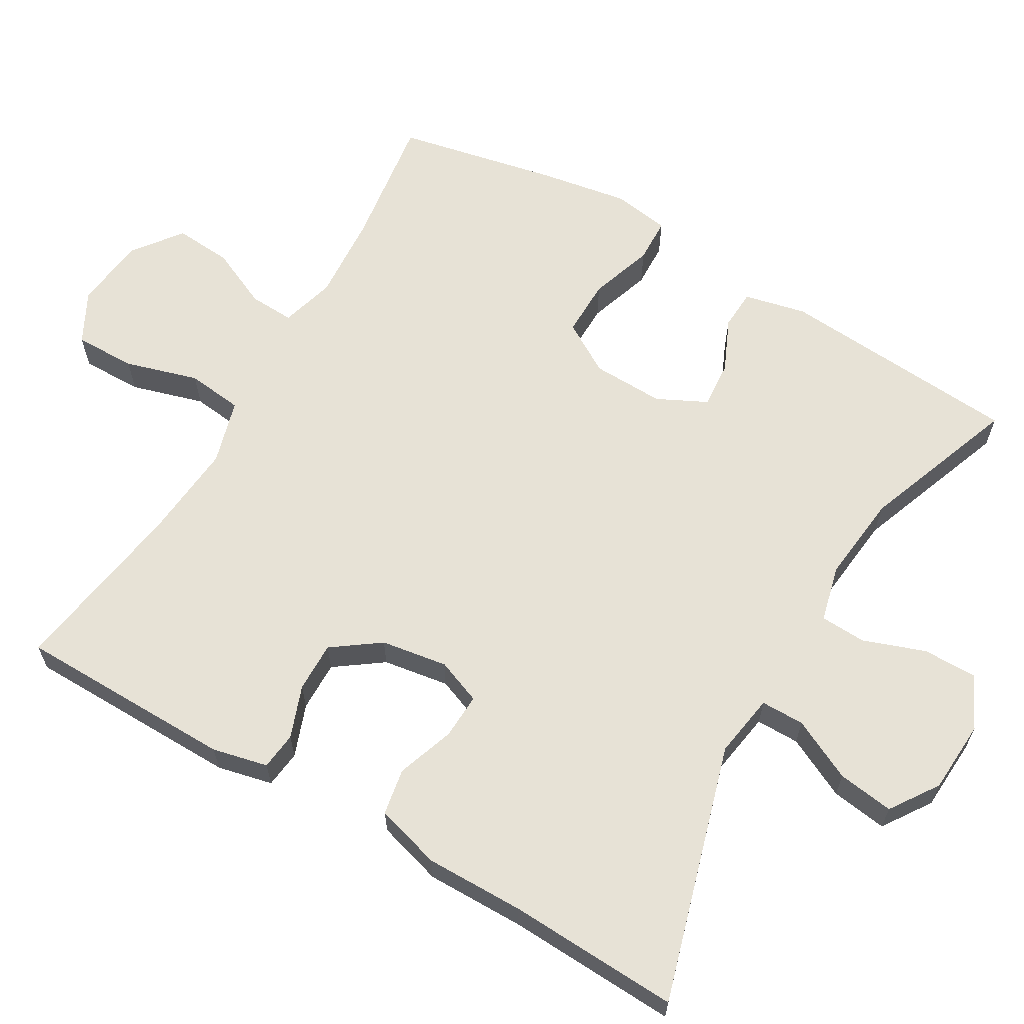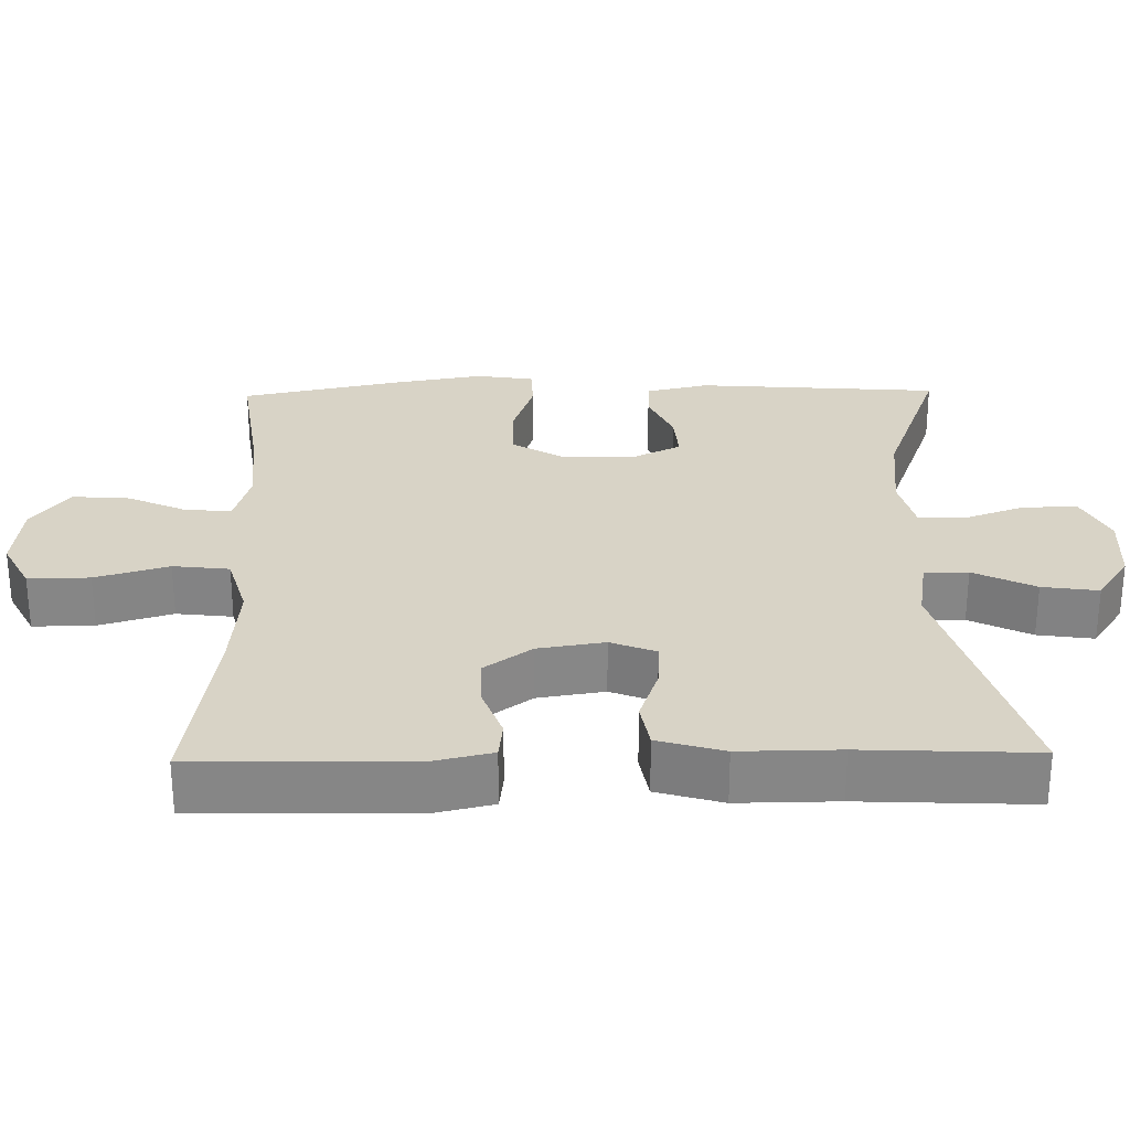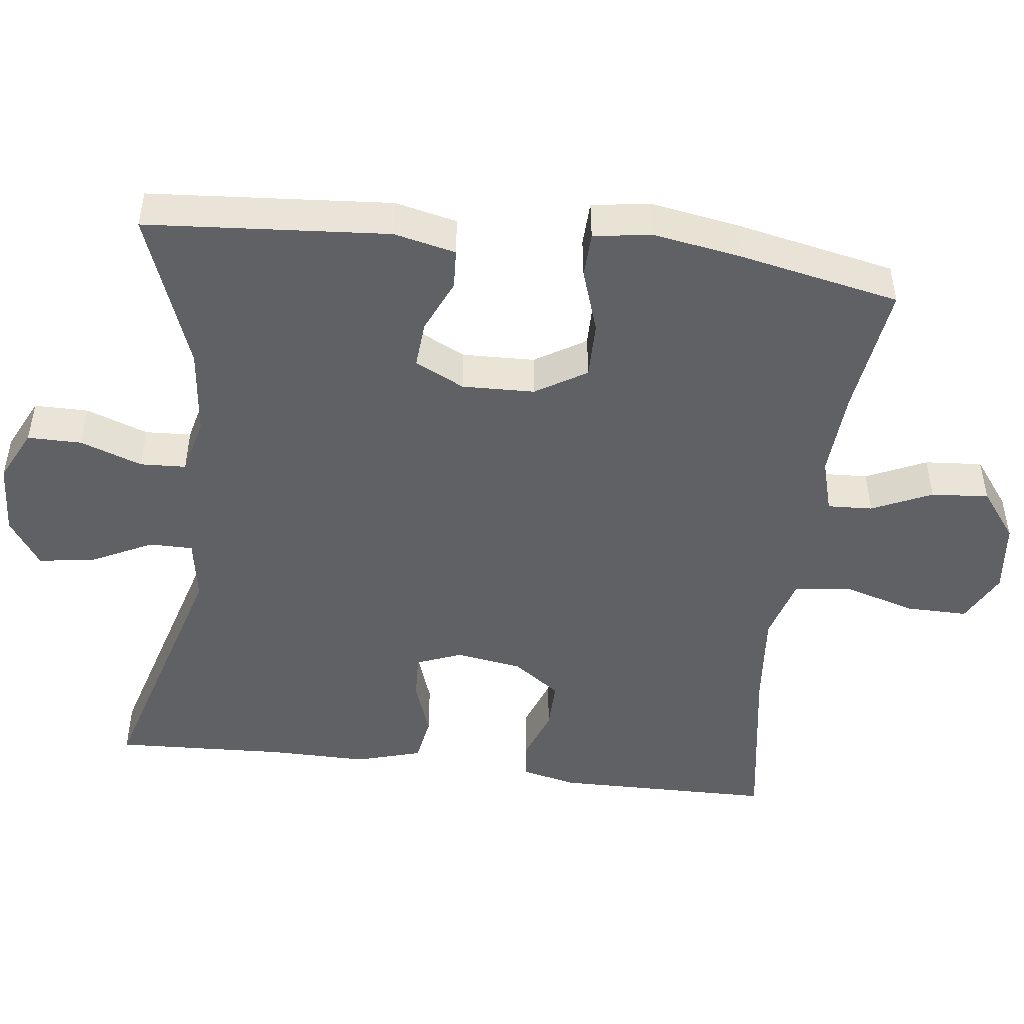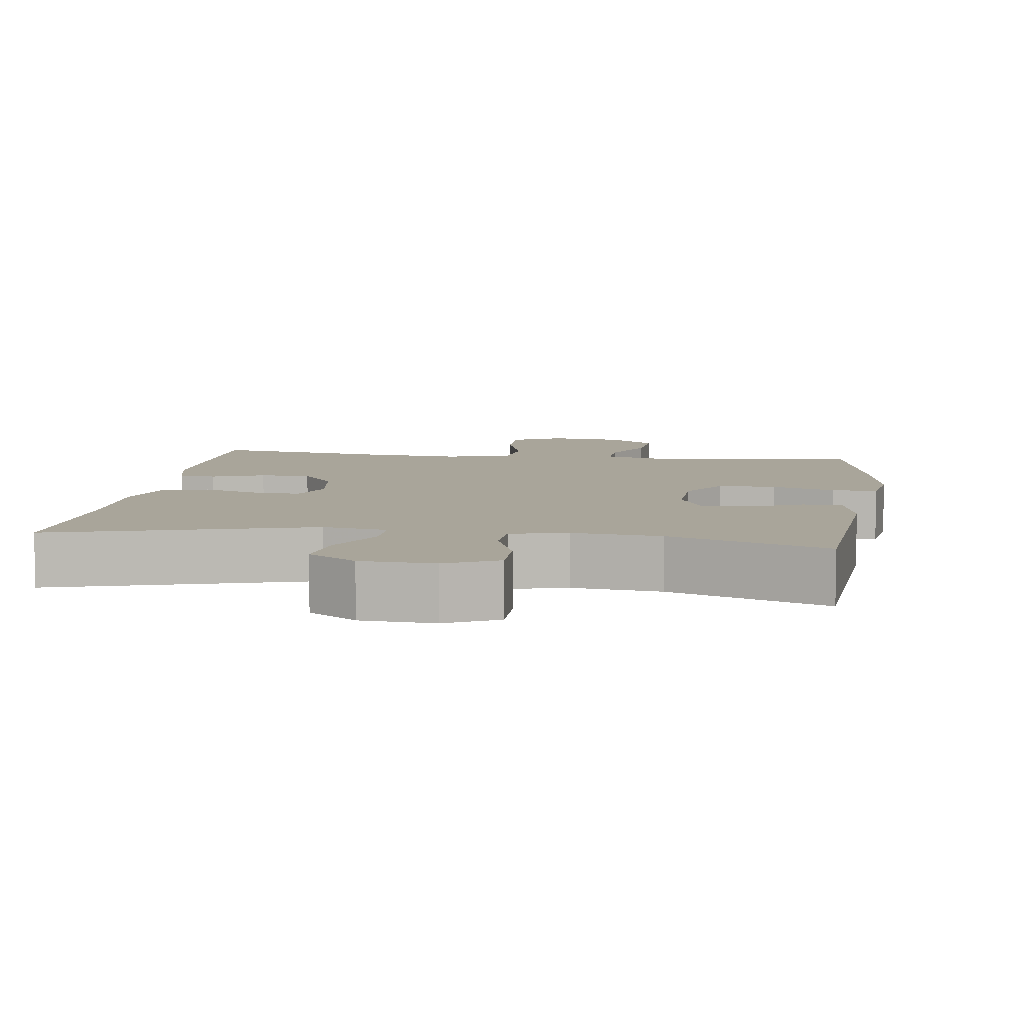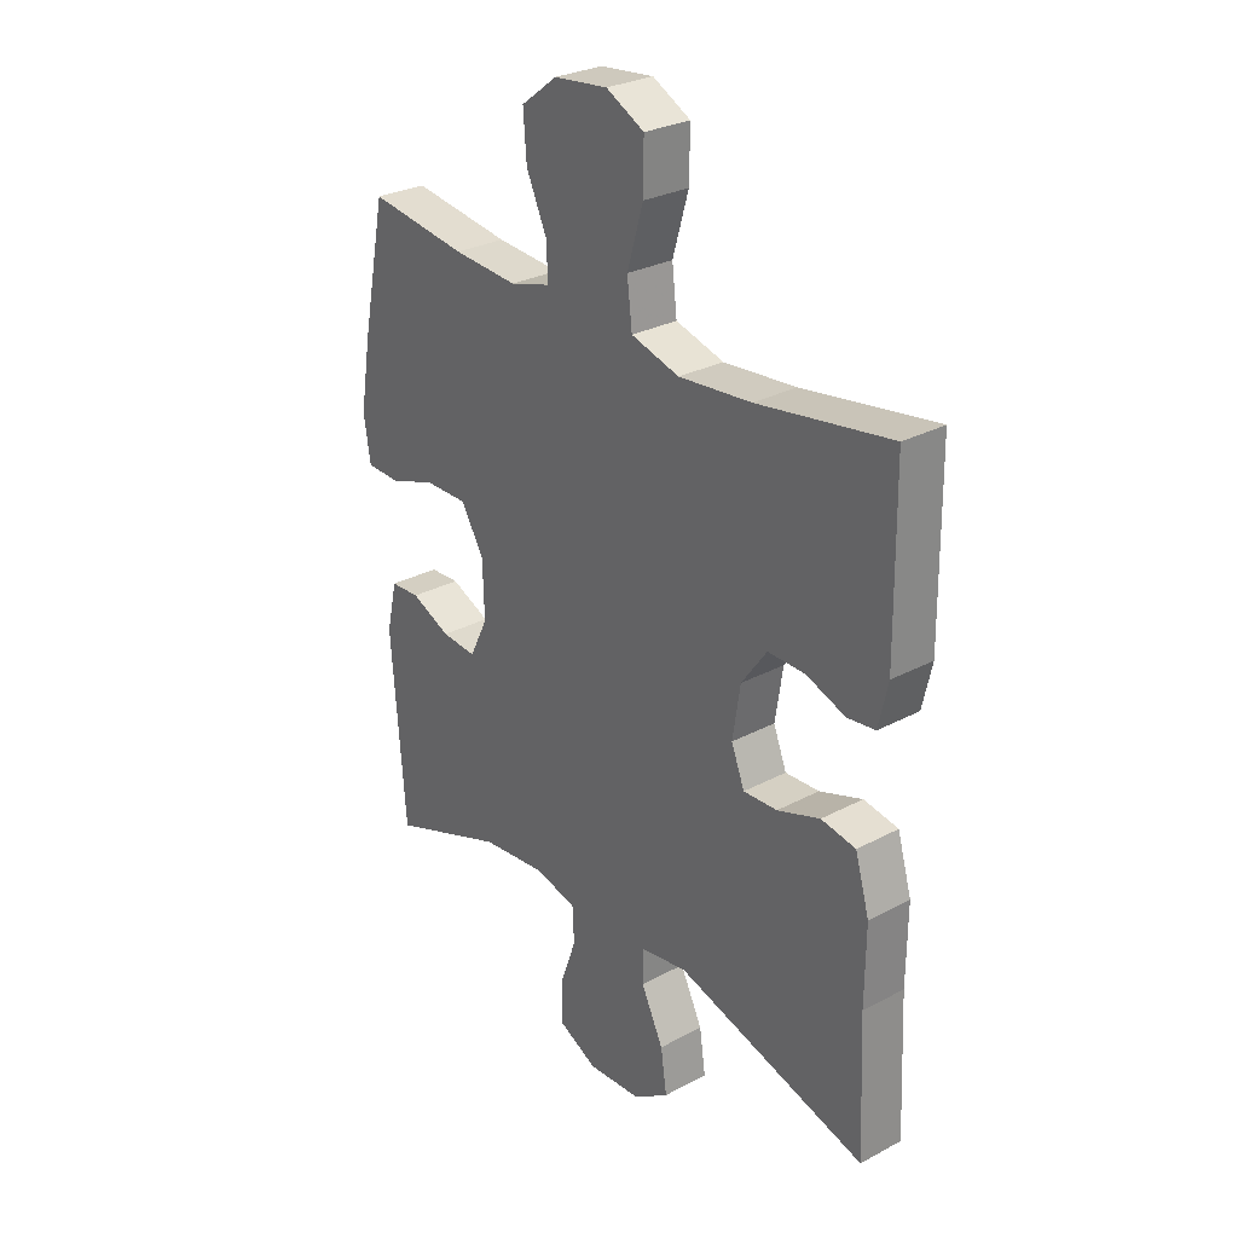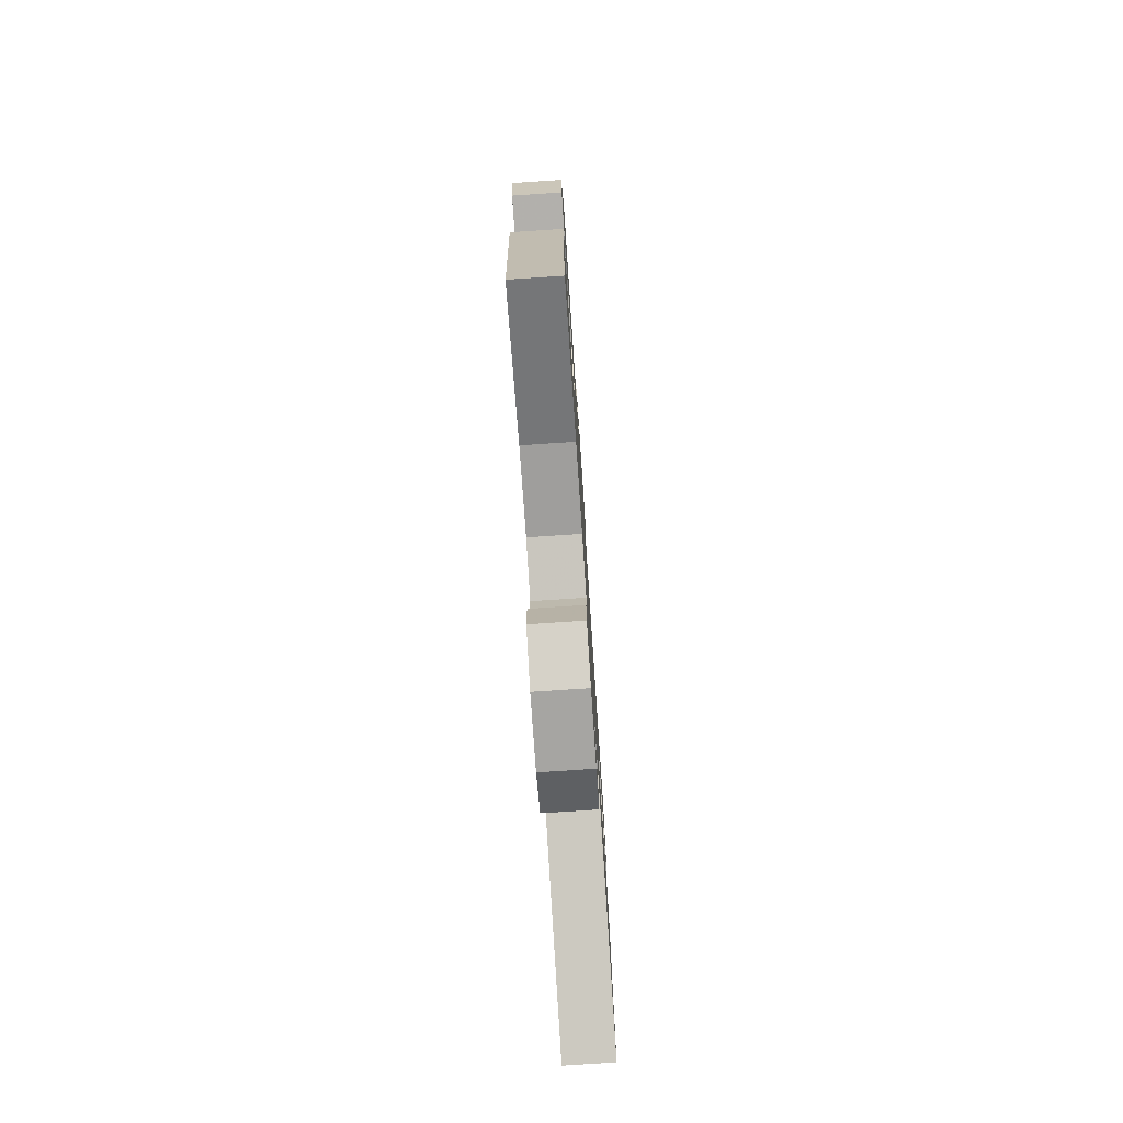
<metadata>
{"format":"obj","ext":"obj","renderer":"f3d","projection":"perspective","resolution":1024,"background":"white","views":[{"elev":63.3,"azim":120.2,"up":"+Y"},{"elev":28.0,"azim":88.9,"up":"+Y"},{"elev":-47.9,"azim":-97.0,"up":"+Y"},{"elev":7.5,"azim":-172.0,"up":"+Y"},{"elev":28.6,"azim":51.3,"up":"+Z"},{"elev":-77.0,"azim":-86.2,"up":"+Z"}]}
</metadata>
<code>
v -0.5 0.07 -0.5
v -0.525 0.07 -0.172
v -0.506 0.07 -0.088
v -0.452 0.07 -0.085
v -0.38 0.07 -0.117
v -0.316 0.07 -0.122
v -0.283 0.07 -0.055
v -0.286 0.07 0.043
v -0.328 0.07 0.112
v -0.406 0.07 0.111
v -0.492 0.07 0.082
v -0.553 0.07 0.084
v -0.565 0.07 0.162
v -0.545 0.07 0.281
v -0.5 0.07 0.5
v -0.32 0.07 0.475
v -0.202 0.07 0.467
v -0.128 0.07 0.488
v -0.131 0.07 0.549
v -0.168 0.07 0.63
v -0.174 0.07 0.708
v -0.108 0.07 0.758
v -0.01 0.07 0.769
v 0.059 0.07 0.733
v 0.058 0.07 0.65
v 0.029 0.07 0.551
v 0.038 0.07 0.475
v 0.126 0.07 0.45
v 0.258 0.07 0.462
v 0.5 0.07 0.5
v 0.504 0.07 0.205
v 0.487 0.07 0.13
v 0.436 0.07 0.124
v 0.365 0.07 0.15
v 0.297 0.07 0.151
v 0.251 0.07 0.087
v 0.237 0.07 -0.003
v 0.261 0.07 -0.064
v 0.323 0.07 -0.061
v 0.401 0.07 -0.034
v 0.464 0.07 -0.045
v 0.49 0.07 -0.134
v 0.489 0.07 -0.268
v 0.5 0.07 -0.5
v 0.151 0.07 -0.399
v 0.065 0.07 -0.413
v 0.065 0.07 -0.472
v 0.106 0.07 -0.555
v 0.117 0.07 -0.631
v 0.052 0.07 -0.675
v -0.047 0.07 -0.681
v -0.118 0.07 -0.646
v -0.118 0.07 -0.573
v -0.088 0.07 -0.489
v -0.091 0.07 -0.427
v -0.168 0.07 -0.408
v -0.287 0.07 -0.421
v -0.5 0 -0.5
v -0.525 0 -0.172
v -0.506 0 -0.088
v -0.452 0 -0.085
v -0.38 0 -0.117
v -0.316 0 -0.122
v -0.283 0 -0.055
v -0.286 0 0.043
v -0.328 0 0.112
v -0.406 0 0.111
v -0.492 0 0.082
v -0.553 0 0.084
v -0.565 0 0.162
v -0.545 0 0.281
v -0.5 0 0.5
v -0.32 0 0.475
v -0.202 0 0.467
v -0.128 0 0.488
v -0.131 0 0.549
v -0.168 0 0.63
v -0.174 0 0.708
v -0.108 0 0.758
v -0.01 0 0.769
v 0.059 0 0.733
v 0.058 0 0.65
v 0.029 0 0.551
v 0.038 0 0.475
v 0.126 0 0.45
v 0.258 0 0.462
v 0.5 0 0.5
v 0.504 0 0.205
v 0.487 0 0.13
v 0.436 0 0.124
v 0.365 0 0.15
v 0.297 0 0.151
v 0.251 0 0.087
v 0.237 0 -0.003
v 0.261 0 -0.064
v 0.323 0 -0.061
v 0.401 0 -0.034
v 0.464 0 -0.045
v 0.49 0 -0.134
v 0.489 0 -0.268
v 0.5 0 -0.5
v 0.151 0 -0.399
v 0.065 0 -0.413
v 0.065 0 -0.472
v 0.106 0 -0.555
v 0.117 0 -0.631
v 0.052 0 -0.675
v -0.047 0 -0.681
v -0.118 0 -0.646
v -0.118 0 -0.573
v -0.088 0 -0.489
v -0.091 0 -0.427
v -0.168 0 -0.408
v -0.287 0 -0.421
f 51 52 53 54
f 51 54 55
f 50 51 55
f 47 48 49 50
f 46 47 50 55
f 45 46 55 56
f 43 44 45
f 42 43 45 56
f 39 40 41 42
f 38 39 42 56
f 31 32 33 34
f 29 30 31 34
f 28 29 34 35
f 27 28 35 36
f 23 24 25 26
f 23 26 27
f 22 23 27
f 19 20 21 22
f 18 19 22 27
f 17 18 27 36
f 13 14 15 16
f 10 11 12 13
f 9 10 13 16
f 8 9 16 17
f 2 3 4 5
f 57 1 2 5
f 57 5 6
f 37 38 56 57
f 37 57 6 7
f 17 36 37
f 7 8 17 37
f 111 110 109 108
f 112 111 108
f 112 108 107
f 107 106 105 104
f 112 107 104 103
f 113 112 103 102
f 102 101 100
f 113 102 100 99
f 99 98 97 96
f 113 99 96 95
f 91 90 89 88
f 91 88 87 86
f 92 91 86 85
f 93 92 85 84
f 83 82 81 80
f 84 83 80
f 84 80 79
f 79 78 77 76
f 84 79 76 75
f 93 84 75 74
f 73 72 71 70
f 70 69 68 67
f 73 70 67 66
f 74 73 66 65
f 62 61 60 59
f 62 59 58 114
f 63 62 114
f 114 113 95 94
f 64 63 114 94
f 94 93 74
f 94 74 65 64
f 1 58 59 2
f 2 59 60 3
f 3 60 61 4
f 4 61 62 5
f 5 62 63 6
f 6 63 64 7
f 7 64 65 8
f 8 65 66 9
f 9 66 67 10
f 10 67 68 11
f 11 68 69 12
f 12 69 70 13
f 13 70 71 14
f 14 71 72 15
f 15 72 73 16
f 16 73 74 17
f 17 74 75 18
f 18 75 76 19
f 19 76 77 20
f 20 77 78 21
f 21 78 79 22
f 22 79 80 23
f 23 80 81 24
f 24 81 82 25
f 25 82 83 26
f 26 83 84 27
f 27 84 85 28
f 28 85 86 29
f 29 86 87 30
f 30 87 88 31
f 31 88 89 32
f 32 89 90 33
f 33 90 91 34
f 34 91 92 35
f 35 92 93 36
f 36 93 94 37
f 37 94 95 38
f 38 95 96 39
f 39 96 97 40
f 40 97 98 41
f 41 98 99 42
f 42 99 100 43
f 43 100 101 44
f 44 101 102 45
f 45 102 103 46
f 46 103 104 47
f 47 104 105 48
f 48 105 106 49
f 49 106 107 50
f 50 107 108 51
f 51 108 109 52
f 52 109 110 53
f 53 110 111 54
f 54 111 112 55
f 55 112 113 56
f 56 113 114 57
f 57 114 58 1

</code>
